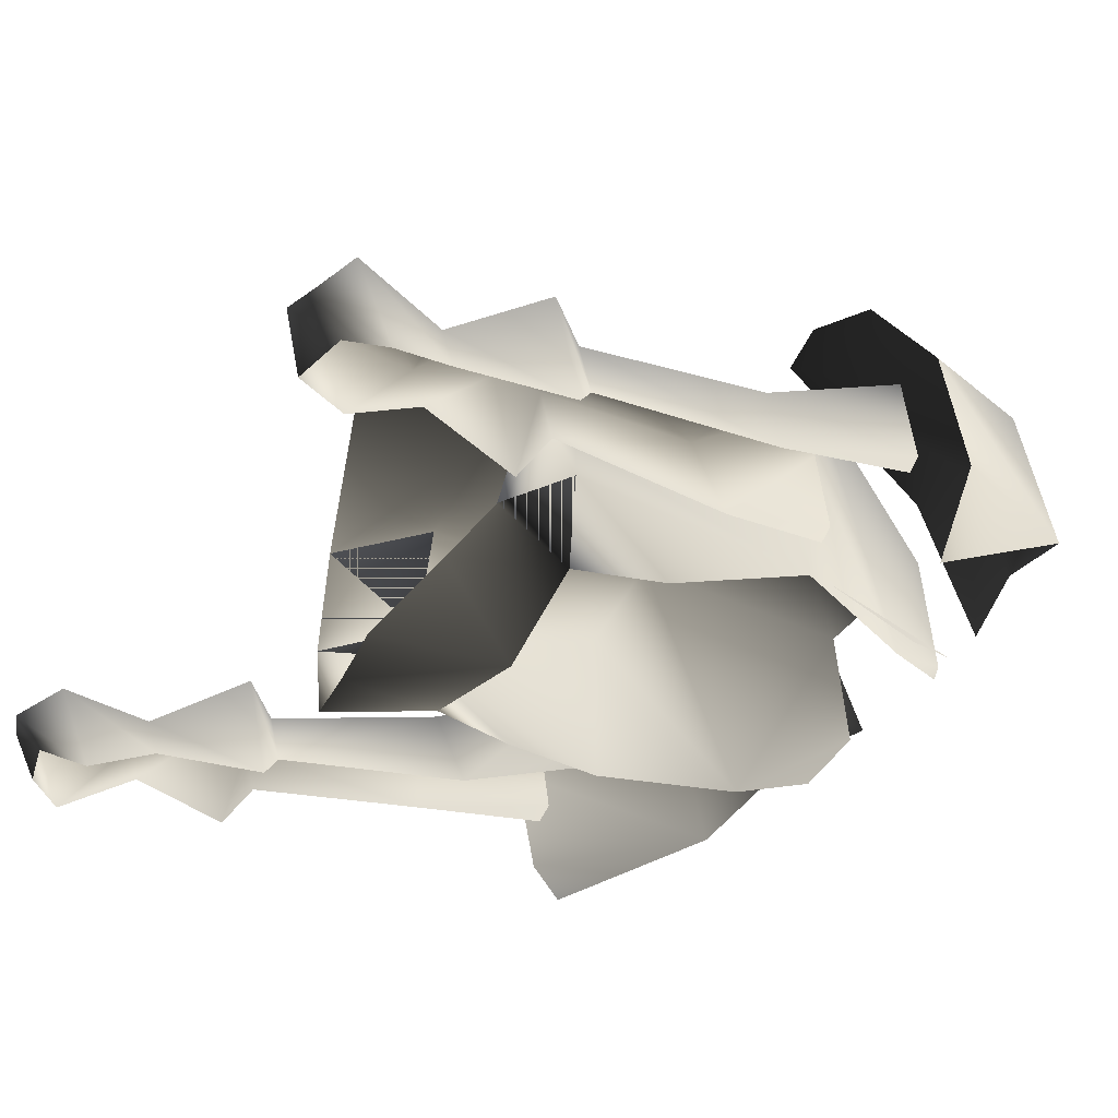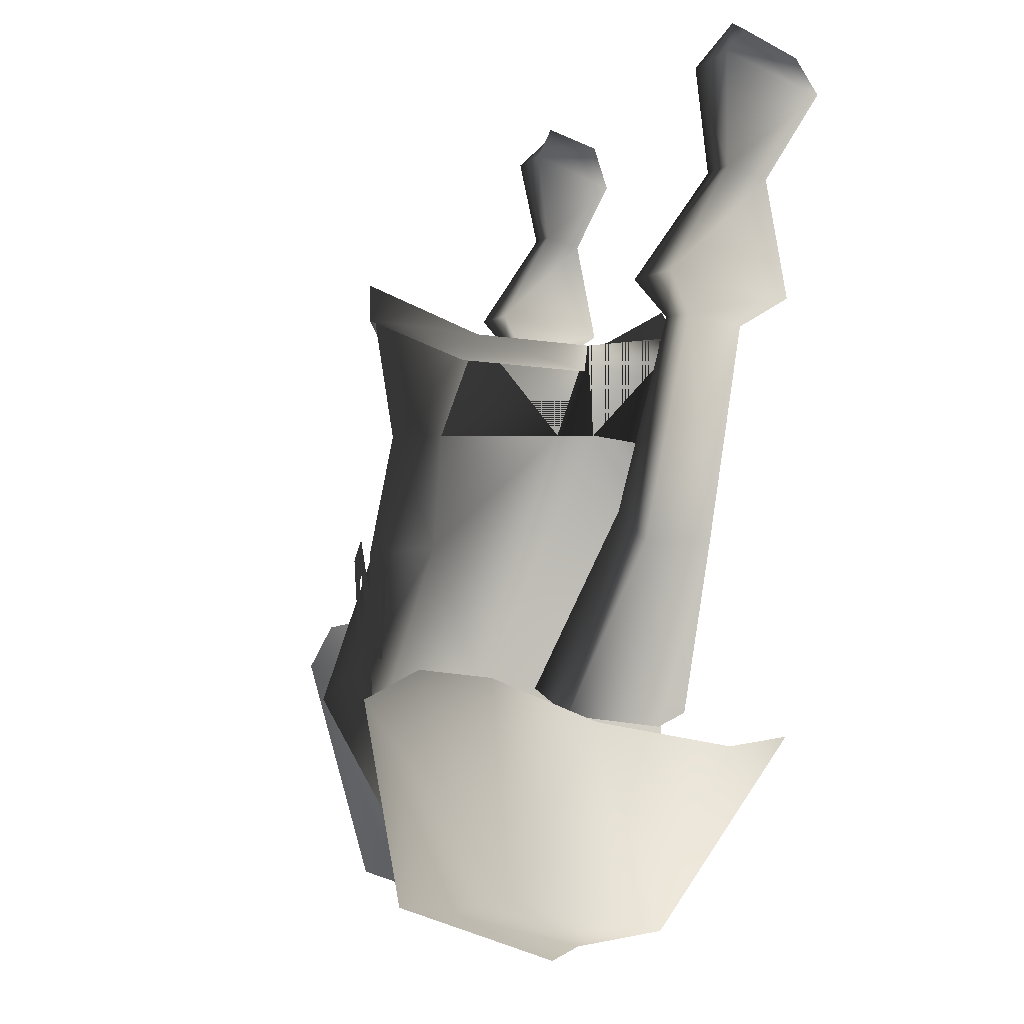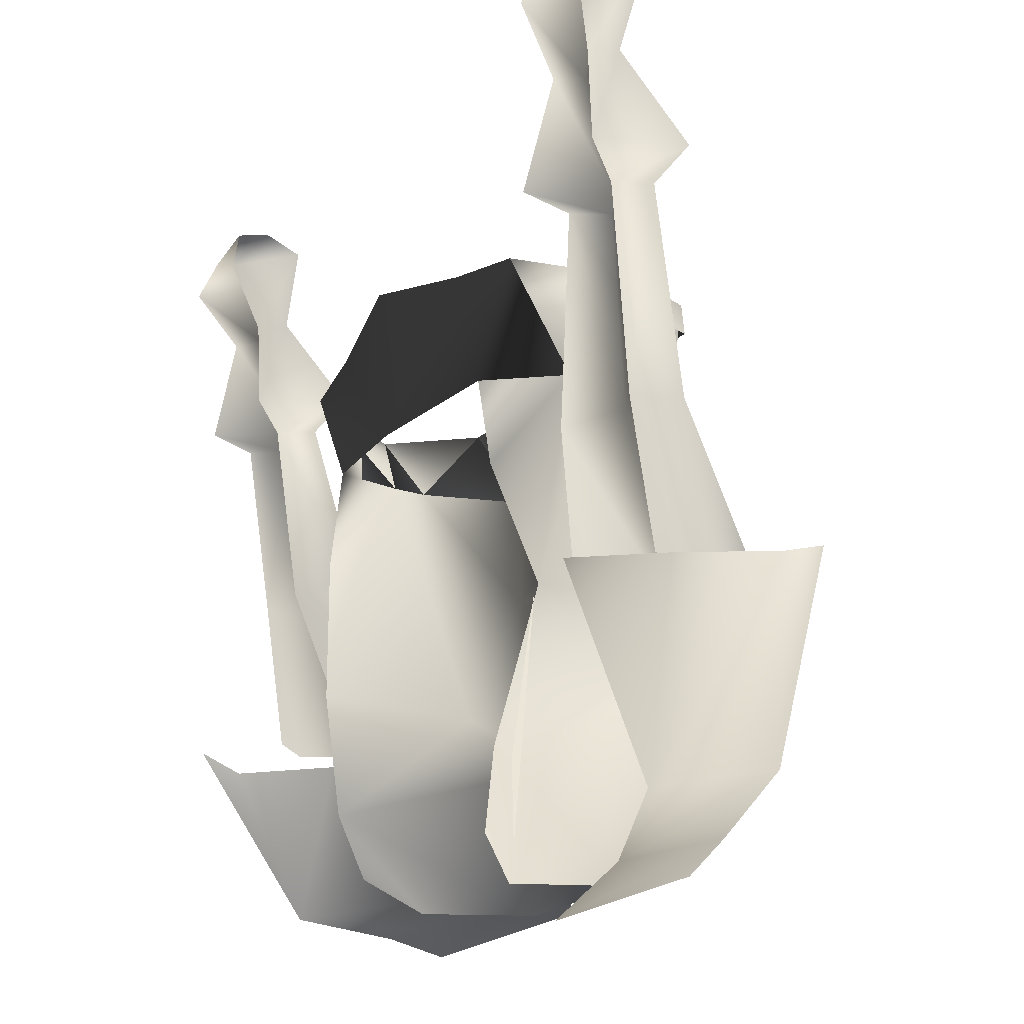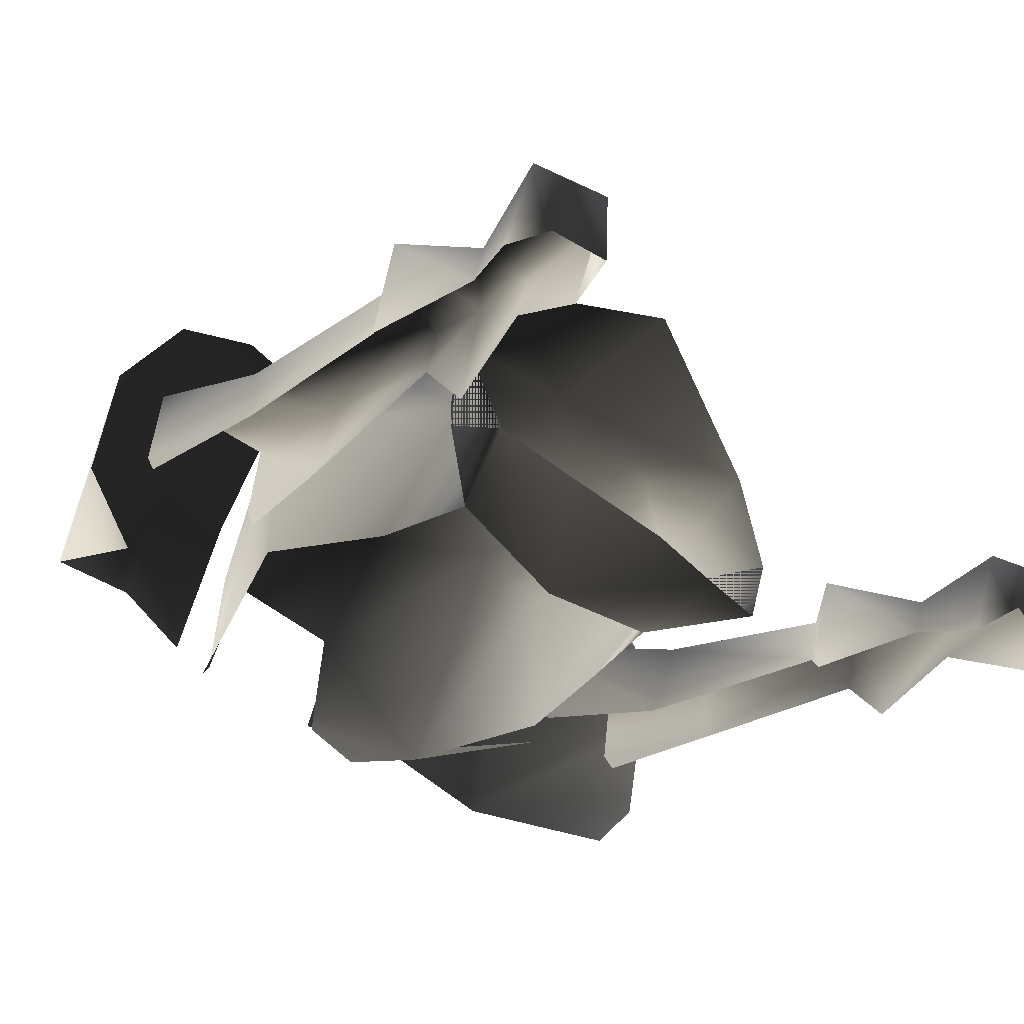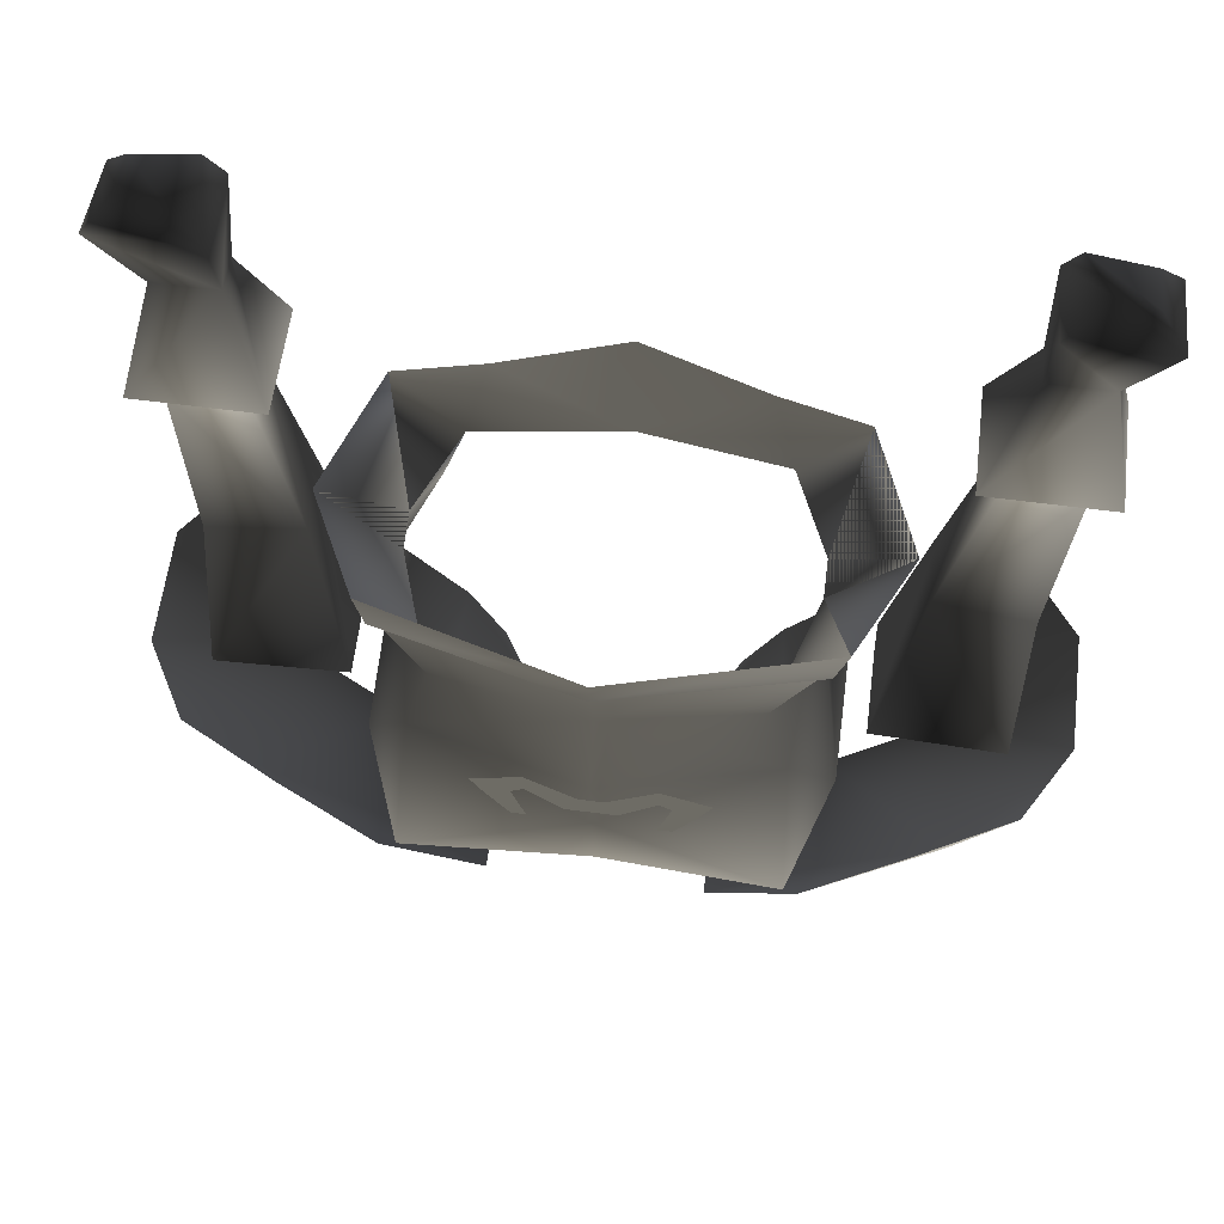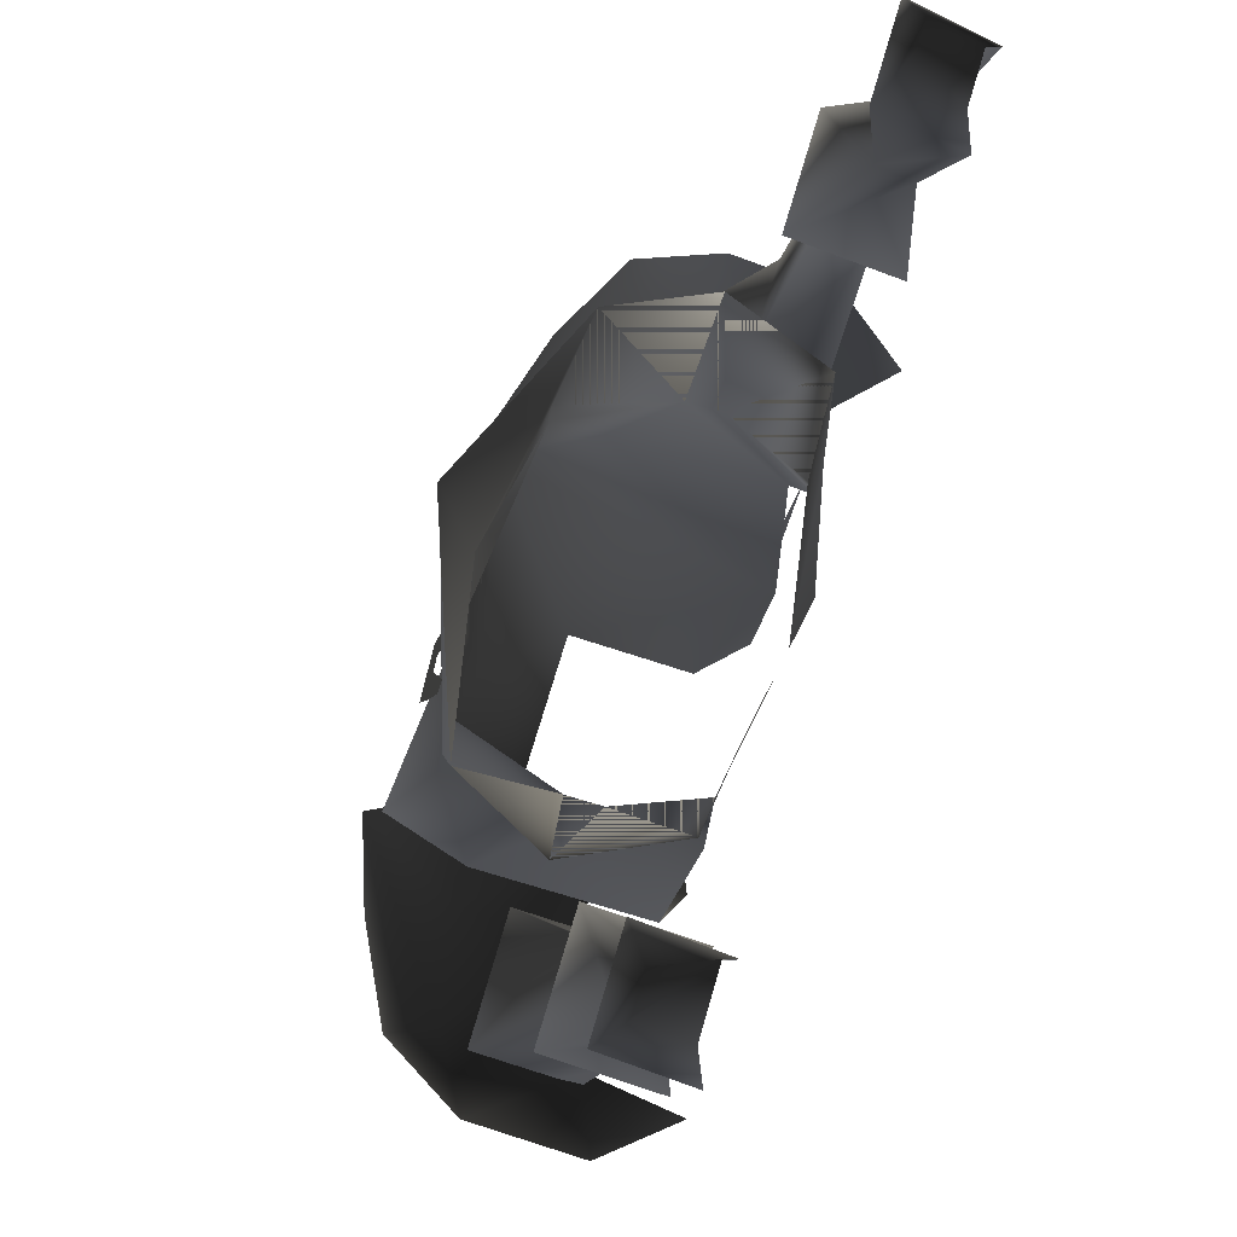
<metadata>
{"format":"obj","ext":"obj","renderer":"f3d","projection":"perspective","resolution":1024,"background":"white","views":[{"elev":-35.9,"azim":61.8,"up":"+Y"},{"elev":1.2,"azim":-102.3,"up":"+Z"},{"elev":-20.9,"azim":58.8,"up":"+Z"},{"elev":-41.7,"azim":-47.3,"up":"+Y"},{"elev":69.8,"azim":-172.9,"up":"+Z"},{"elev":73.4,"azim":-73.5,"up":"+Z"}]}
</metadata>
<code>
o 3375
v 6 26 0
v 9 26 2
v 8 26 -1
v 4 26 -11
v 5 26 1
v 5 26 4
v 2 26 -3
v 1 26 0
v -2 26 -3
v -1 26 0
v -5 26 4
v -5 26 1
v -6 26 0
v -9 26 2
v -8 26 -1
v -4 26 -11
v -20 12 18
v -21 12 20
v -17 20 21
v -16 21 19
v 0 26 23
v 0 26 26
v 16 21 19
v 17 20 21
v 21 12 20
v 20 12 18
v 35 5 41
v 32 4 33
v 27 4 33
v 27 5 41
v 33 3 43
v 35 -2 38
v 32 1 32
v 34 0 23
v 34 9 25
v 24 9 25
v 27 1 32
v 27 -2 38
v 28 -1 42
v 30 3 44
v 33 -1 41
v 24 0 23
v 26 7 22
v 26 3 21
v 23 10 7
v 23 4 4
v 20 16 -7
v 20 9 -8
v 20 7 -7
v 32 7 22
v 32 3 21
v 31 5 4
v 31 10 5
v 31 16 -8
v 31 9 -9
v 31 7 -8
v -27 5 41
v -27 4 33
v -32 4 33
v -35 5 41
v -30 3 44
v -27 -2 38
v -27 1 32
v -24 0 23
v -24 9 25
v -34 9 25
v -32 1 32
v -35 -2 38
v -33 -1 41
v -33 3 43
v -28 -1 42
v -34 0 23
v -32 7 22
v -32 3 21
v -31 5 5
v -31 10 5
v -31 9 -9
v -31 7 -8
v -26 7 22
v -23 10 7
v -31 16 -8
v -26 3 21
v -23 4 4
v -20 16 -7
v -20 9 -8
v -20 7 -7
v 19 4 -8
v 11 7 -26
v 14 5 -20
v 18 22 -25
v 18 12 -28
v 9 12 -31
v 9 25 -26
v 16 29 -8
v 28 20 -22
v 28 8 -25
v 36 15 -8
v 36 5 -10
v 31 -1 -10
v 24 26 -5
v 32 22 -5
v -9 12 -31
v -18 12 -28
v -18 22 -25
v -9 25 -26
v -16 29 -8
v -28 20 -22
v -24 26 -5
v -32 22 -5
v -36 15 -8
v -28 8 -25
v -36 5 -10
v -31 -1 -10
v 0 25 -19
v 7 20 -27
v -7 20 -27
v -15 28 -11
v 0 26 -6
v 15 28 -11
v 13 4 -19
v 7 9 -28
v 10 5 -25
v 0 26 3
v 14 23 4
v 18 20 -7
v 18 5 -7
v 15 13 13
v 15 10 13
v 14 3 4
v 12 3 12
v 17 3 21
v -14 23 4
v -18 20 -7
v -15 13 13
v -12 22 13
v 0 24 13
v 12 22 13
v -15 10 13
v -18 5 -7
v -14 3 4
v -12 3 12
v -17 3 21
v -10 2 22
v 0 1 11
v 0 0 24
v 10 2 22
v -13 4 -19
v -7 9 -28
v -10 5 -25
f 1 2 3
f 1 3 4
f 5 6 2
f 5 2 1
f 5 7 8
f 5 8 6
f 9 10 8
f 9 8 7
f 11 10 9
f 11 9 12
f 11 12 13
f 11 13 14
f 14 13 15
f 15 13 13
f 15 13 16
f 17 18 19
f 17 19 20
f 20 19 21
f 21 19 22
f 21 22 23
f 23 22 24
f 23 24 25
f 23 25 26
f 27 28 29
f 27 29 30
f 27 30 31
f 27 31 32
f 27 32 33
f 27 33 28
f 28 33 34
f 28 34 35
f 28 35 29
f 29 35 36
f 29 36 37
f 29 37 38
f 29 38 30
f 30 38 39
f 30 39 40
f 30 40 31
f 31 40 41
f 31 41 32
f 41 40 39
f 36 42 37
f 42 36 43
f 42 43 44
f 44 43 45
f 44 45 46
f 46 45 47
f 46 47 48
f 46 48 49
f 50 43 36
f 50 36 35
f 50 35 51
f 50 51 52
f 50 52 53
f 50 53 45
f 50 45 43
f 35 34 51
f 45 53 54
f 45 54 47
f 53 52 55
f 53 55 54
f 52 56 55
f 57 58 59
f 57 59 60
f 57 60 61
f 57 61 62
f 57 62 63
f 57 63 58
f 58 63 64
f 58 64 65
f 58 65 59
f 59 65 66
f 59 66 67
f 59 67 68
f 59 68 60
f 60 68 69
f 60 69 70
f 60 70 61
f 61 70 71
f 61 71 62
f 66 72 67
f 72 66 73
f 72 73 74
f 74 73 75
f 75 73 76
f 75 76 77
f 75 77 78
f 66 65 79
f 66 79 73
f 73 79 80
f 73 80 76
f 76 80 81
f 76 81 77
f 65 64 82
f 65 82 79
f 79 82 80
f 80 82 83
f 80 83 84
f 80 84 81
f 83 85 84
f 85 83 86
f 87 88 89
f 90 91 92
f 90 92 93
f 90 93 94
f 90 94 95
f 90 95 91
f 91 95 96
f 96 95 97
f 96 97 98
f 96 98 99
f 94 100 95
f 95 100 101
f 95 101 97
f 102 103 104
f 102 104 105
f 105 104 106
f 106 104 107
f 106 107 108
f 108 107 109
f 109 107 110
f 110 107 111
f 110 111 112
f 112 111 113
f 107 104 103
f 107 103 111
f 114 115 116
f 114 116 117
f 114 117 118
f 114 118 119
f 114 119 115
f 115 119 120
f 115 120 121
f 121 120 122
f 118 123 124
f 118 124 119
f 118 119 119
f 119 119 125
f 119 125 120
f 120 125 126
f 126 125 127
f 126 127 128
f 126 128 129
f 129 128 130
f 130 128 131
f 130 131 128
f 128 131 25
f 128 25 127
f 128 127 25
f 128 25 131
f 132 123 118
f 132 118 117
f 132 117 133
f 132 133 134
f 132 134 135
f 132 135 136
f 132 136 123
f 123 136 124
f 124 136 137
f 124 137 127
f 124 127 125
f 124 125 119
f 119 125 119
f 138 139 140
f 138 140 141
f 138 141 142
f 138 142 141
f 141 142 143
f 141 143 144
f 144 143 145
f 144 145 146
f 144 146 130
f 130 146 131
f 133 139 138
f 133 138 134
f 134 138 18
f 134 18 138
f 138 18 142
f 138 142 18
f 147 139 133
f 147 133 117
f 147 117 116
f 147 116 148
f 147 148 149
f 24 137 127
f 24 127 25
f 24 25 127
f 24 127 137
f 24 137 136
f 24 136 22
f 22 136 19
f 19 136 135
f 19 135 134
f 19 134 135
f 134 19 18
f 134 18 19
f 118 117 117
f 117 117 133
f 71 70 69

</code>
